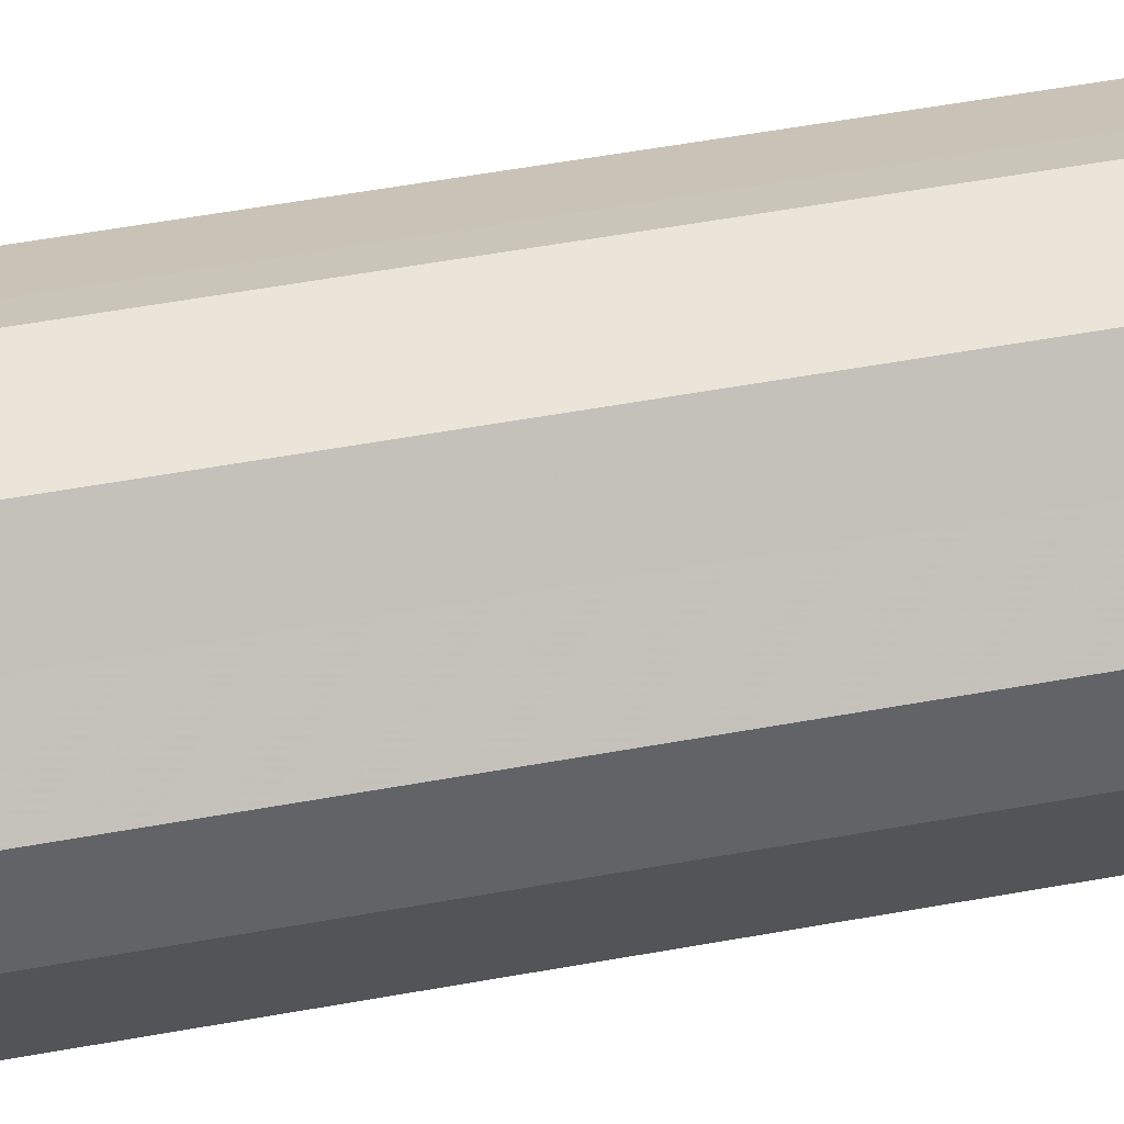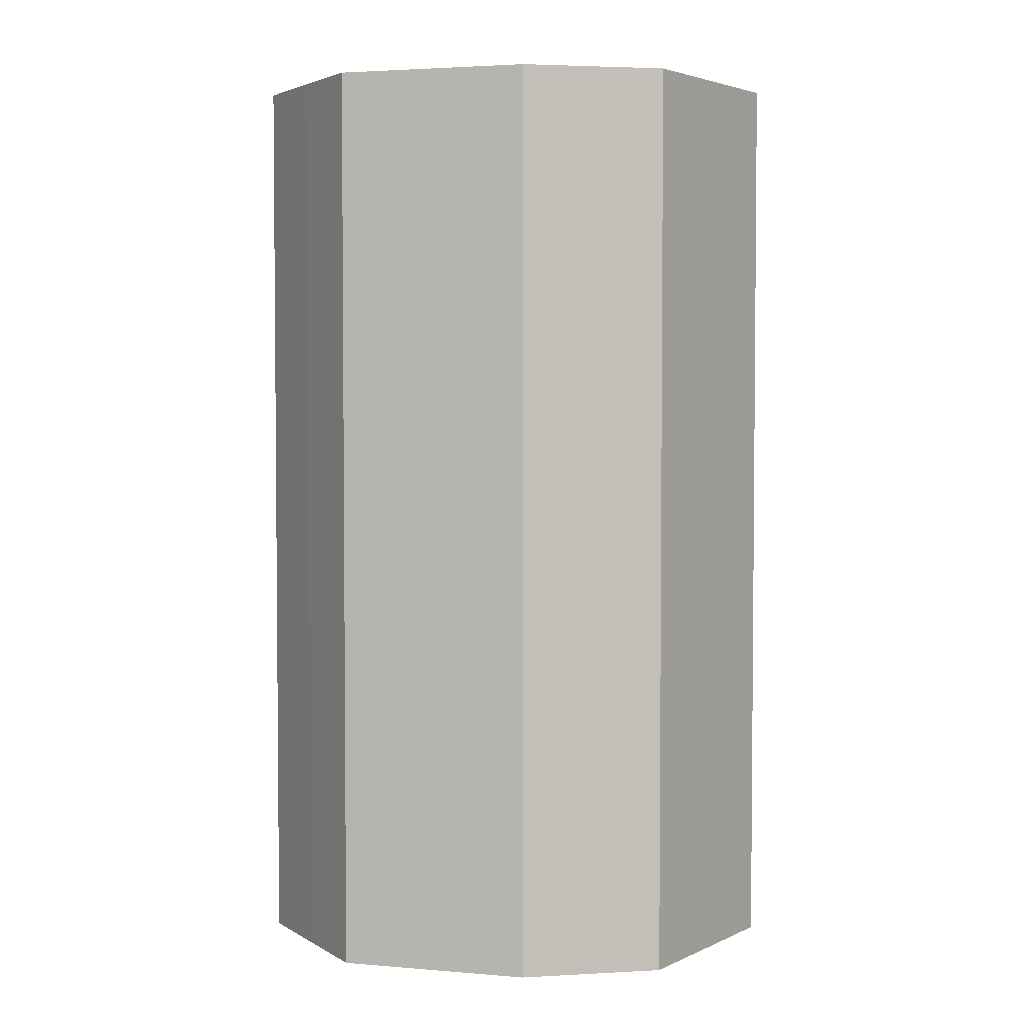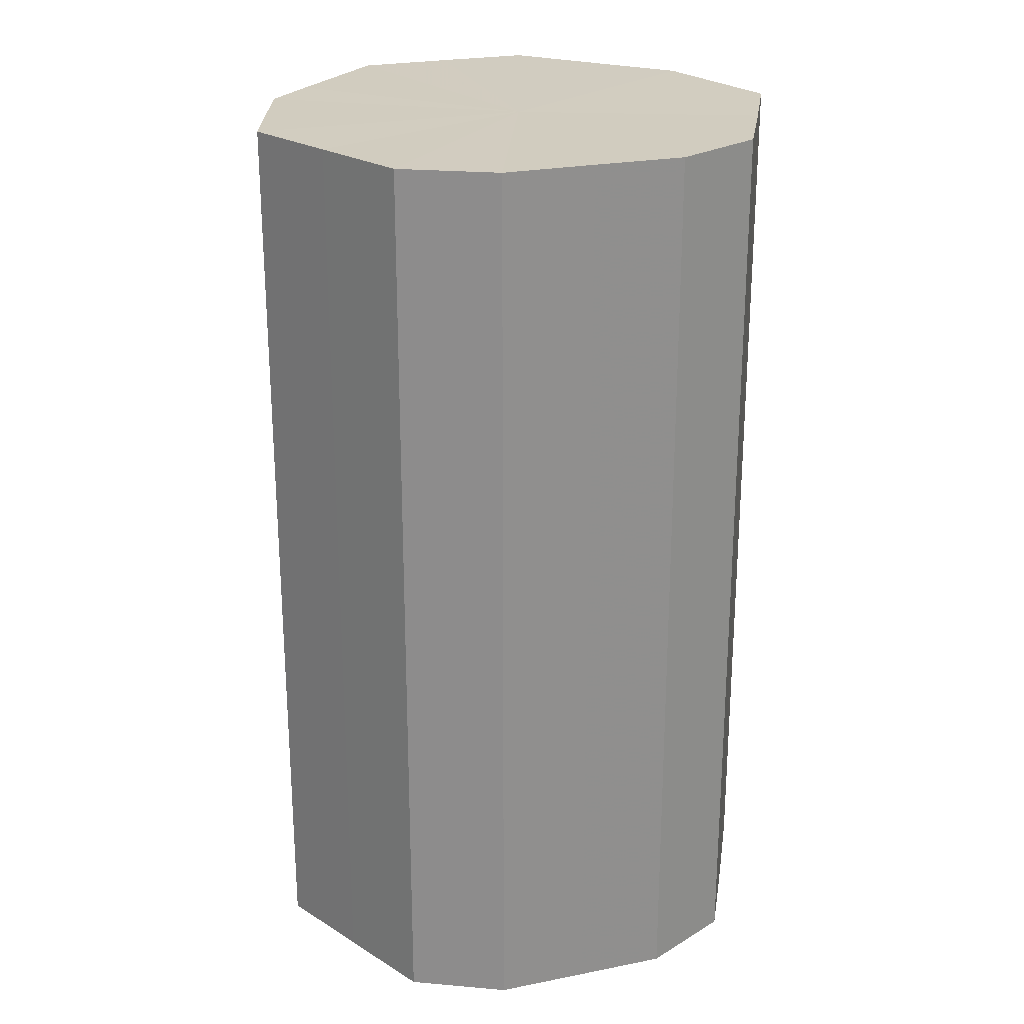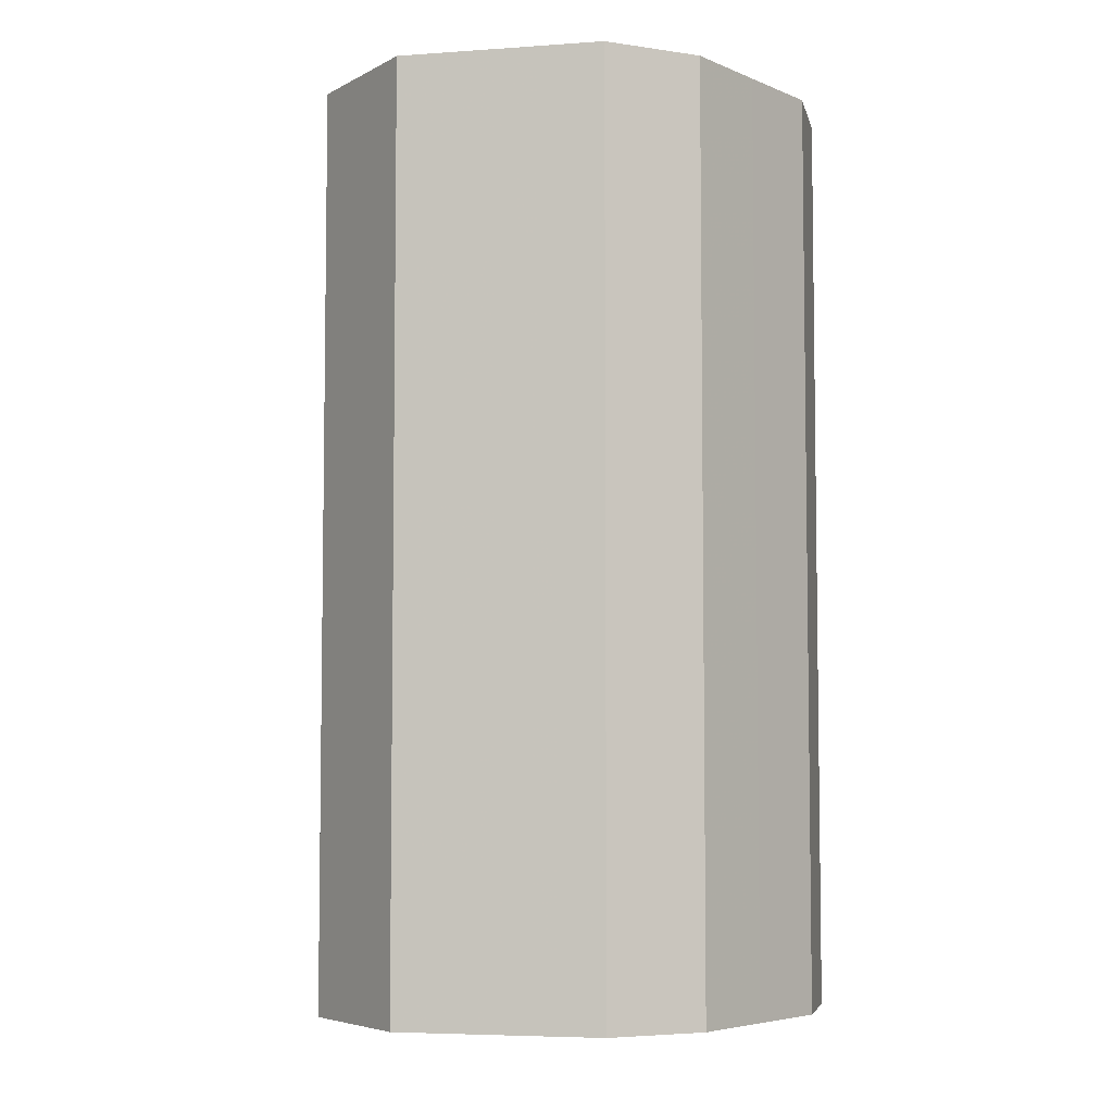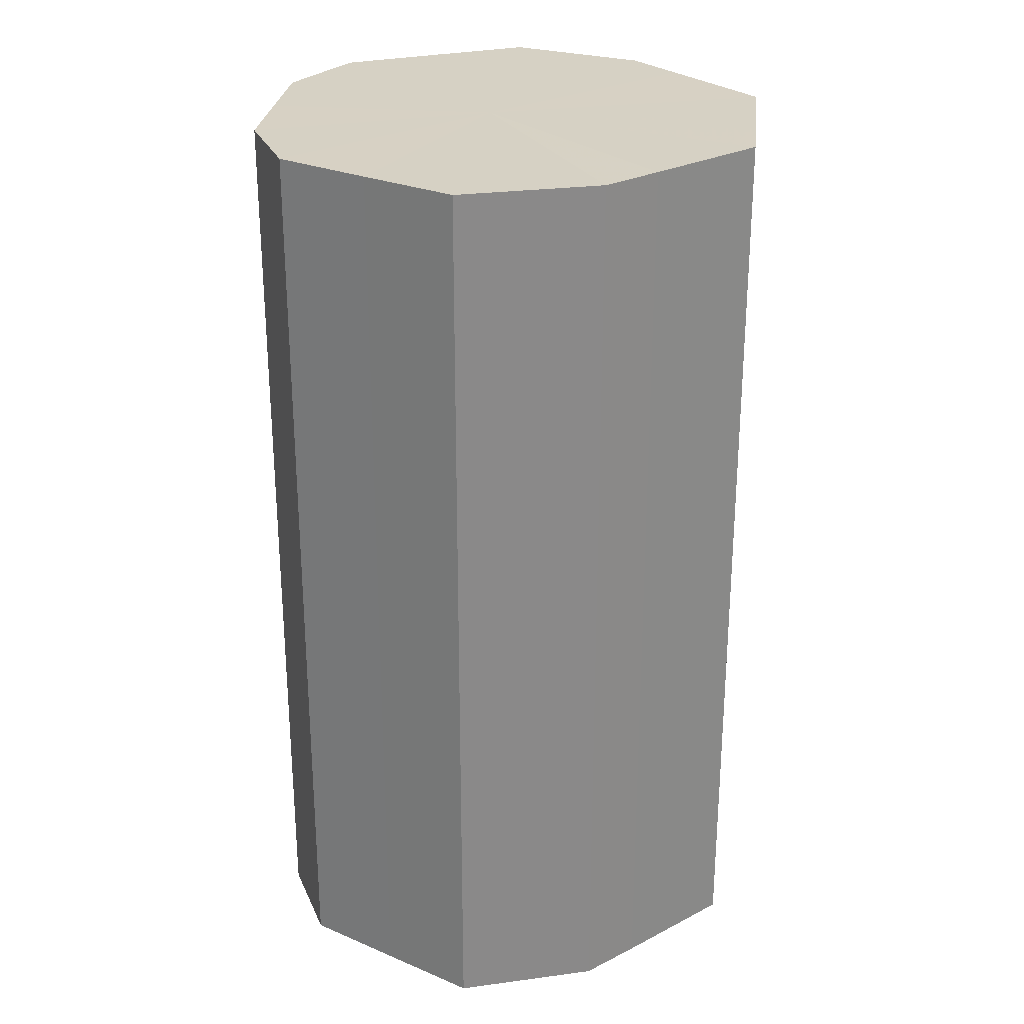
<metadata>
{"format":"obj","ext":"obj","renderer":"f3d","projection":"perspective","resolution":1024,"background":"white","views":[{"elev":66.5,"azim":80.3,"up":"+Y"},{"elev":3.4,"azim":-29.1,"up":"+Z"},{"elev":24.2,"azim":71.9,"up":"+Z"},{"elev":-5.4,"azim":38.8,"up":"+Z"},{"elev":27.0,"azim":-173.4,"up":"+Z"}]}
</metadata>
<code>
o 11572
v 2167 1876 13.94
v 2167 1876 13.94
v 2167 1876 13.73
v 2167 1876 13.94
v 2167 1876 13.73
v 2167 1876 13.94
v 2167 1876 13.73
v 2167 1876 13.94
v 2167 1876 13.73
v 2167 1876 13.94
v 2167 1876 13.73
v 2167 1876 13.94
v 2167 1876 13.73
v 2167 1876 13.94
v 2167 1876 13.73
v 2167 1876 13.94
v 2167 1876 13.73
v 2167 1876 13.94
v 2167 1876 13.73
v 2167 1876 13.94
v 2167 1876 13.73
v 2167 1876 13.94
v 2167 1876 13.73
v 2167 1876 13.94
v 2167 1876 13.73
v 2167 1876 13.94
v 2167 1876 13.73
v 2167 1876 13.94
v 2167 1876 13.73
v 2167 1876 13.94
v 2167 1876 13.73
v 2167 1876 13.73
v 2167 1876 13.73
v 2167 1876 13.94
v 2167 1876 13.73
v 2167 1876 13.94
v 2167 1876 13.73
v 2167 1876 13.73
v 2167 1876 13.94
v 2167 1876 13.73
v 2167 1876 13.94
v 2167 1876 13.94
v 2167 1876 13.73
v 2167 1876 13.73
v 2167 1876 13.94
v 2167 1876 13.73
v 2167 1876 13.94
v 2167 1876 13.94
v 2167 1876 13.73
v 2167 1876 13.73
v 2167 1876 13.94
v 2167 1876 13.73
v 2167 1876 13.94
v 2167 1876 13.94
v 2167 1876 13.73
v 2167 1876 13.73
v 2167 1876 13.94
v 2167 1876 13.73
v 2167 1876 13.94
v 2167 1876 13.94
v 2167 1876 13.73
v 2167 1876 13.73
v 2167 1876 13.94
v 2167 1876 13.94
v 2167 1876 13.94
v 2167 1876 13.94
v 2167 1876 13.94
v 2167 1876 13.94
v 2167 1876 13.94
v 2167 1876 13.94
v 2167 1876 13.94
v 2167 1876 13.94
v 2167 1876 13.94
v 2167 1876 13.94
v 2167 1876 13.94
v 2167 1876 13.94
v 2167 1876 13.94
v 2167 1876 13.94
v 2167 1876 13.94
v 2167 1876 13.94
v 2167 1876 13.94
v 2167 1876 13.73
v 2167 1876 13.73
v 2167 1876 13.73
v 2167 1876 13.73
v 2167 1876 13.73
v 2167 1876 13.73
v 2167 1876 13.73
v 2167 1876 13.73
v 2167 1876 13.73
v 2167 1876 13.73
v 2167 1876 13.73
v 2167 1876 13.73
v 2167 1876 13.73
v 2167 1876 13.73
v 2167 1876 13.73
v 2167 1876 13.73
v 2167 1876 13.73
f 1 2 3
f 2 4 5
f 6 1 7
f 4 8 9
f 10 6 11
f 8 12 13
f 14 10 15
f 12 16 17
f 18 14 19
f 16 20 21
f 22 18 23
f 20 24 25
f 26 22 27
f 24 28 29
f 30 26 31
f 28 30 32
f 33 34 35
f 35 36 37
f 38 39 33
f 40 41 38
f 37 42 43
f 44 45 40
f 46 47 44
f 43 48 49
f 50 51 46
f 52 53 50
f 49 54 55
f 56 57 52
f 58 59 56
f 55 60 61
f 62 63 58
f 61 64 62
f 65 66 67
f 65 68 66
f 65 67 69
f 65 70 68
f 65 69 71
f 65 72 70
f 65 71 73
f 65 74 72
f 65 73 75
f 65 76 74
f 65 75 77
f 65 78 76
f 65 77 79
f 65 80 78
f 65 79 81
f 65 81 80
f 82 83 84
f 82 85 83
f 82 84 86
f 82 87 85
f 82 86 88
f 82 89 87
f 82 88 90
f 82 91 89
f 82 90 92
f 82 93 91
f 82 92 94
f 82 95 93
f 82 94 96
f 82 97 95
f 82 96 98
f 82 98 97

</code>
